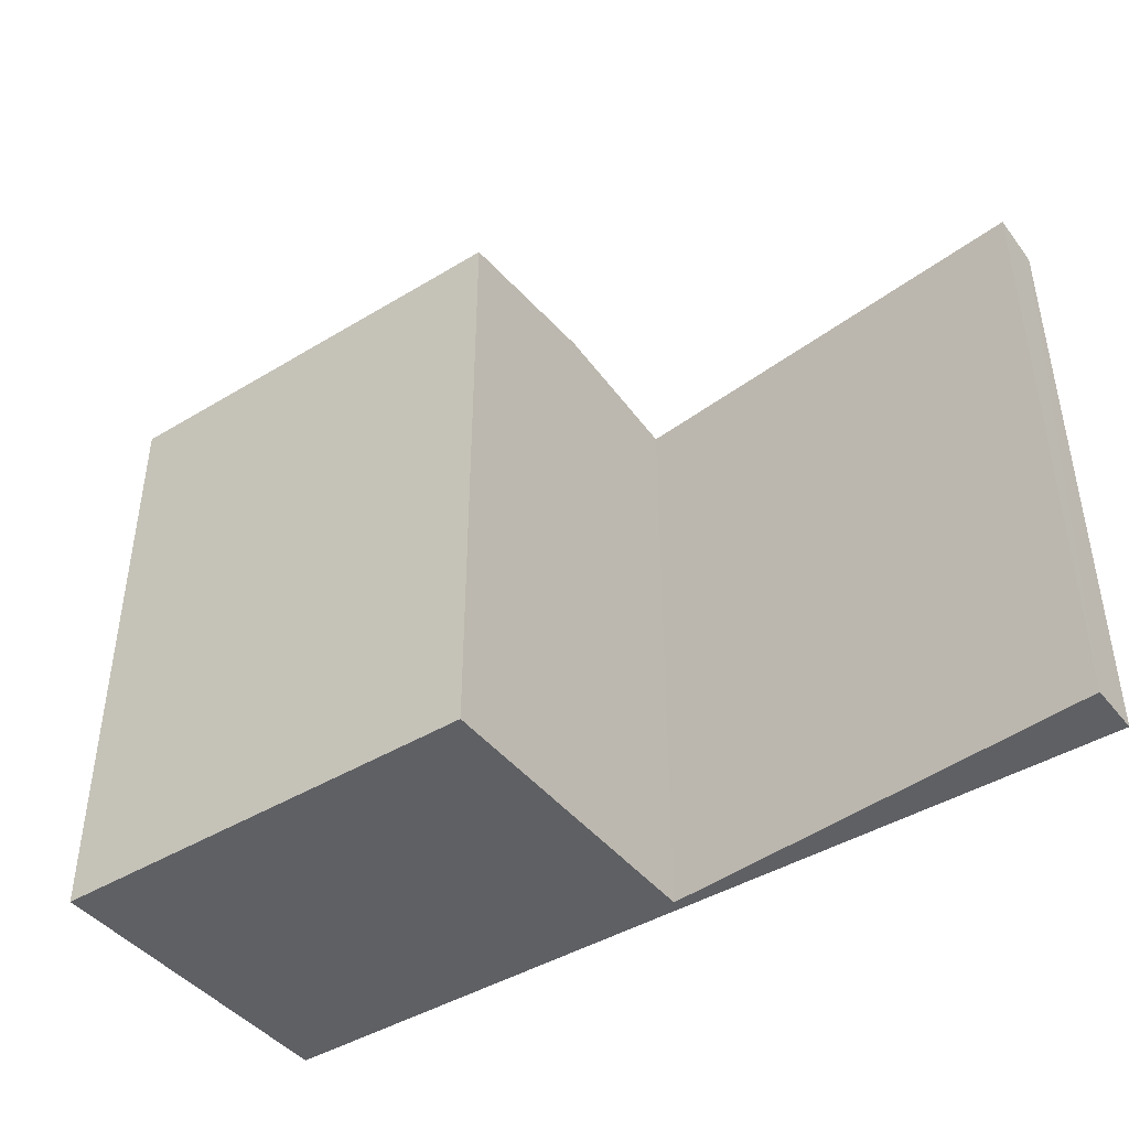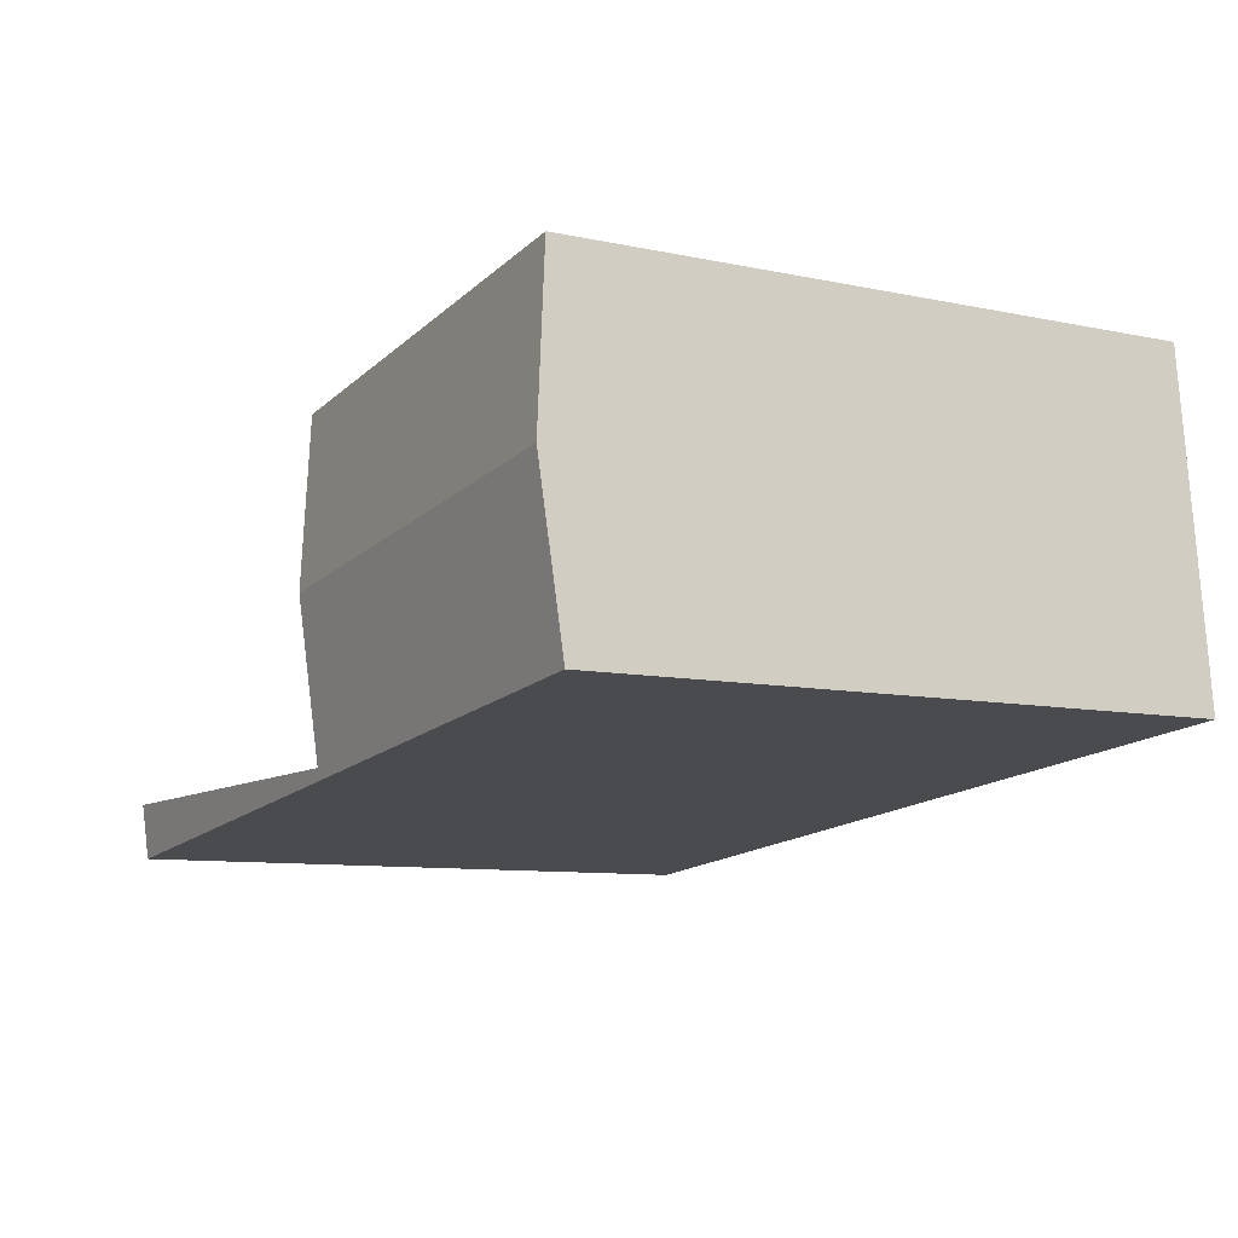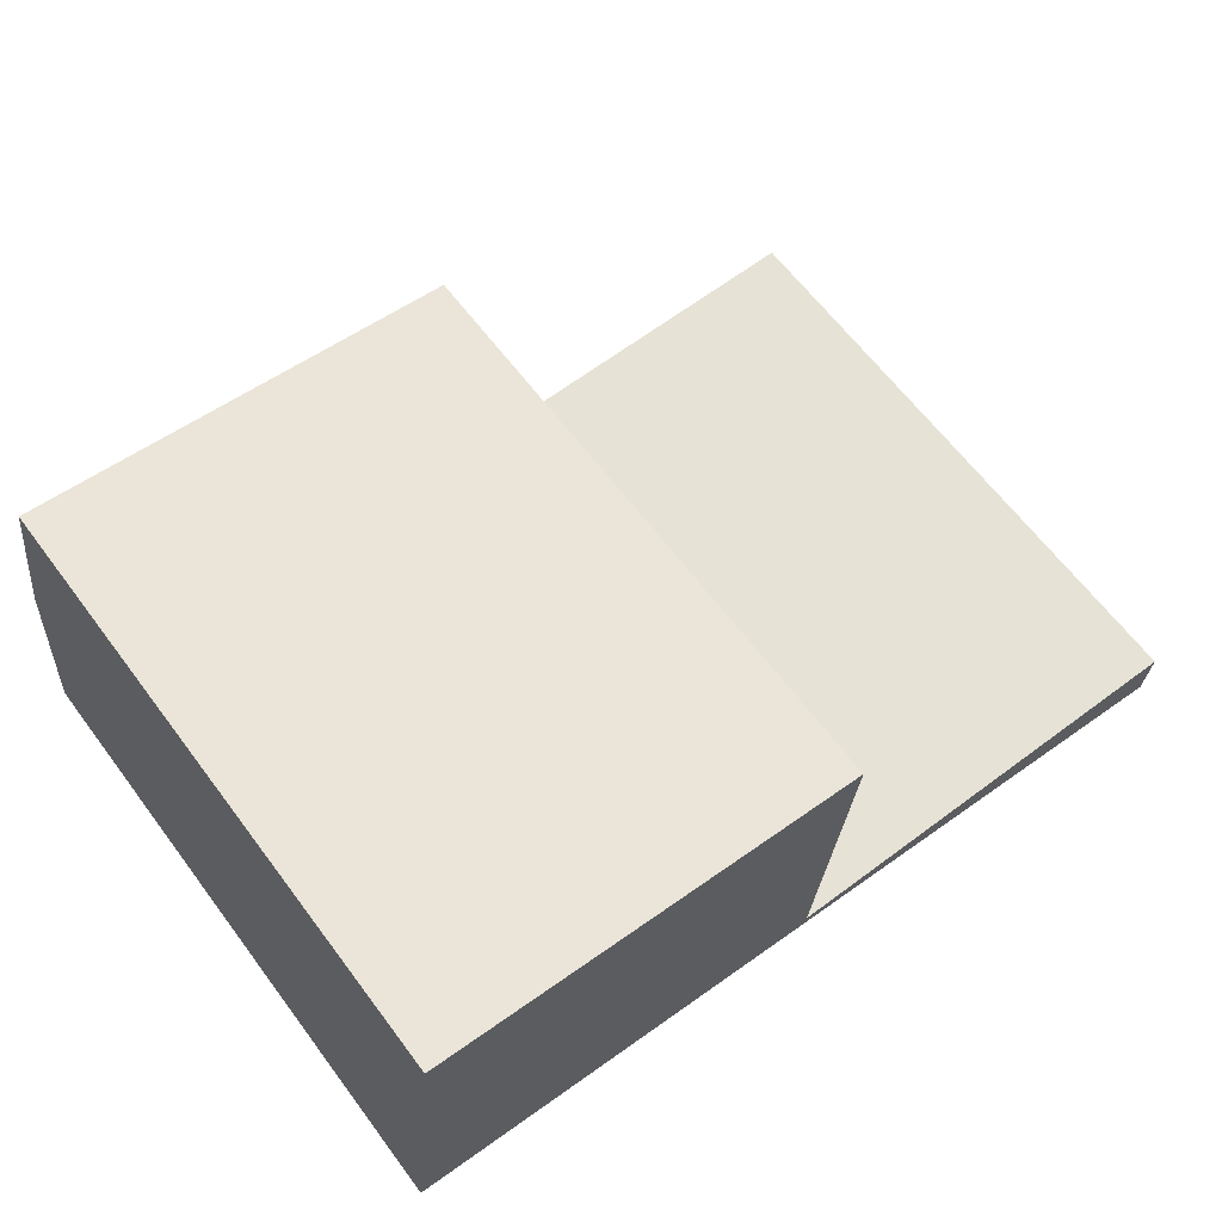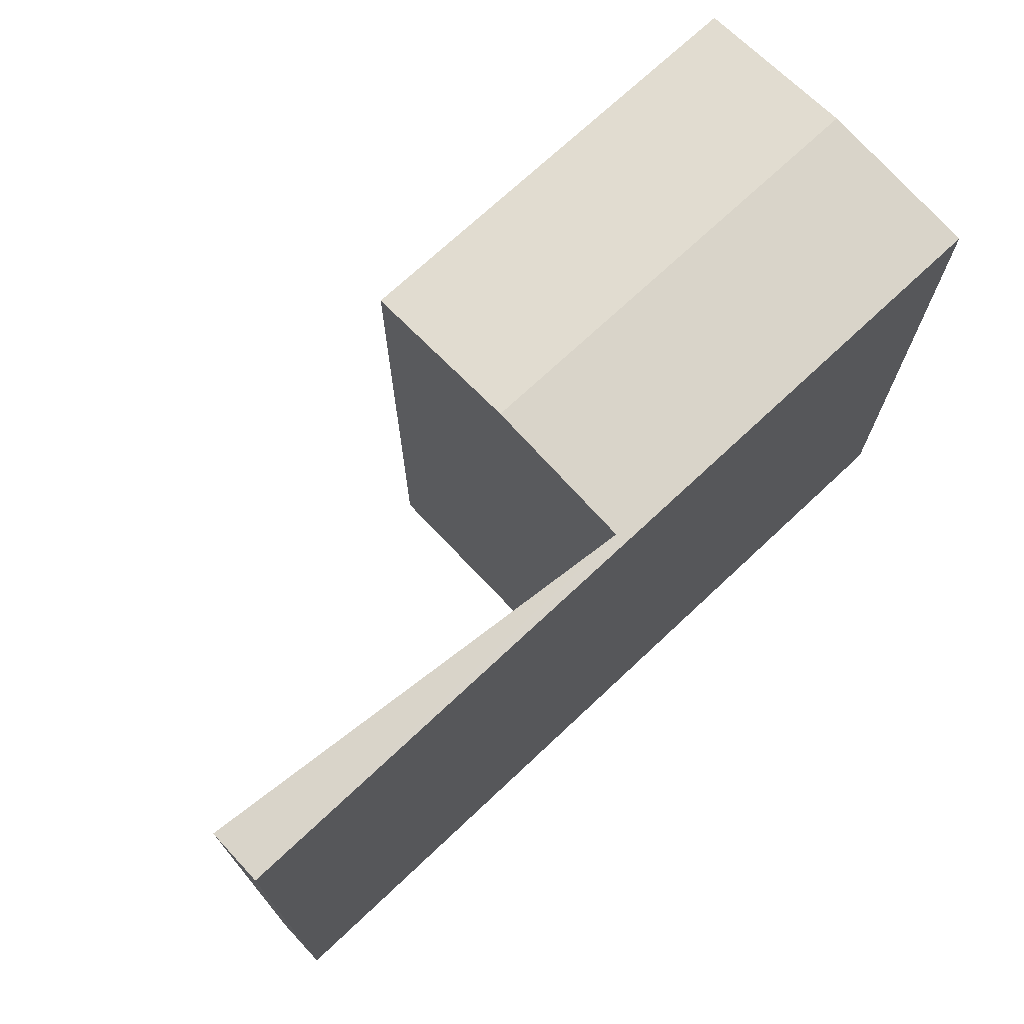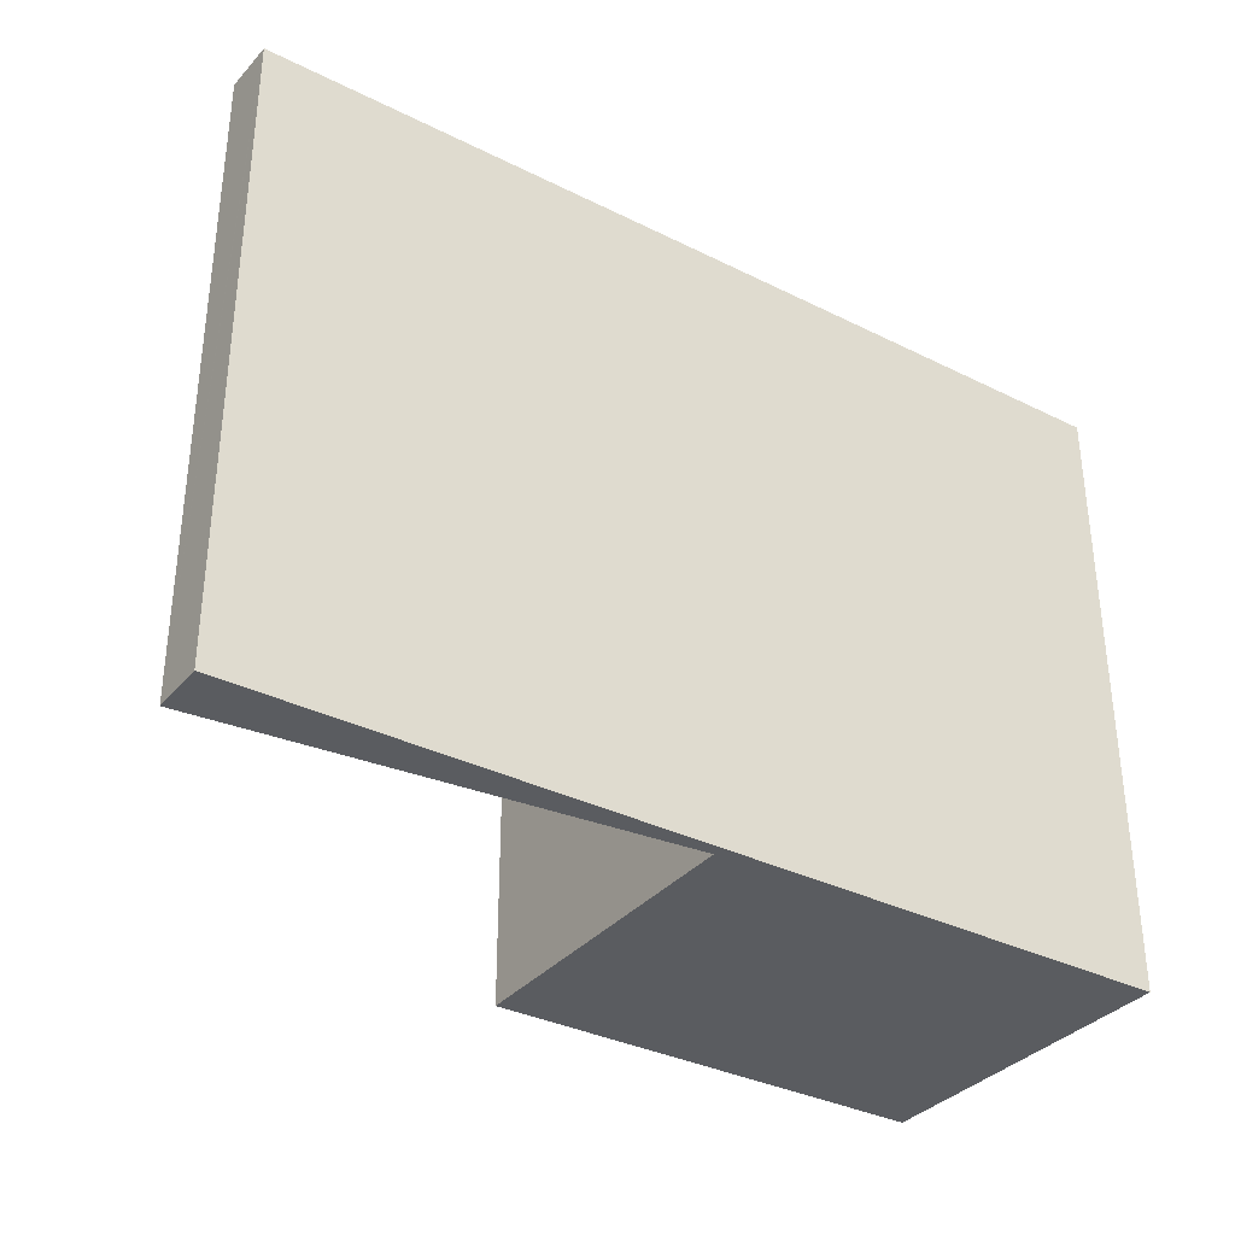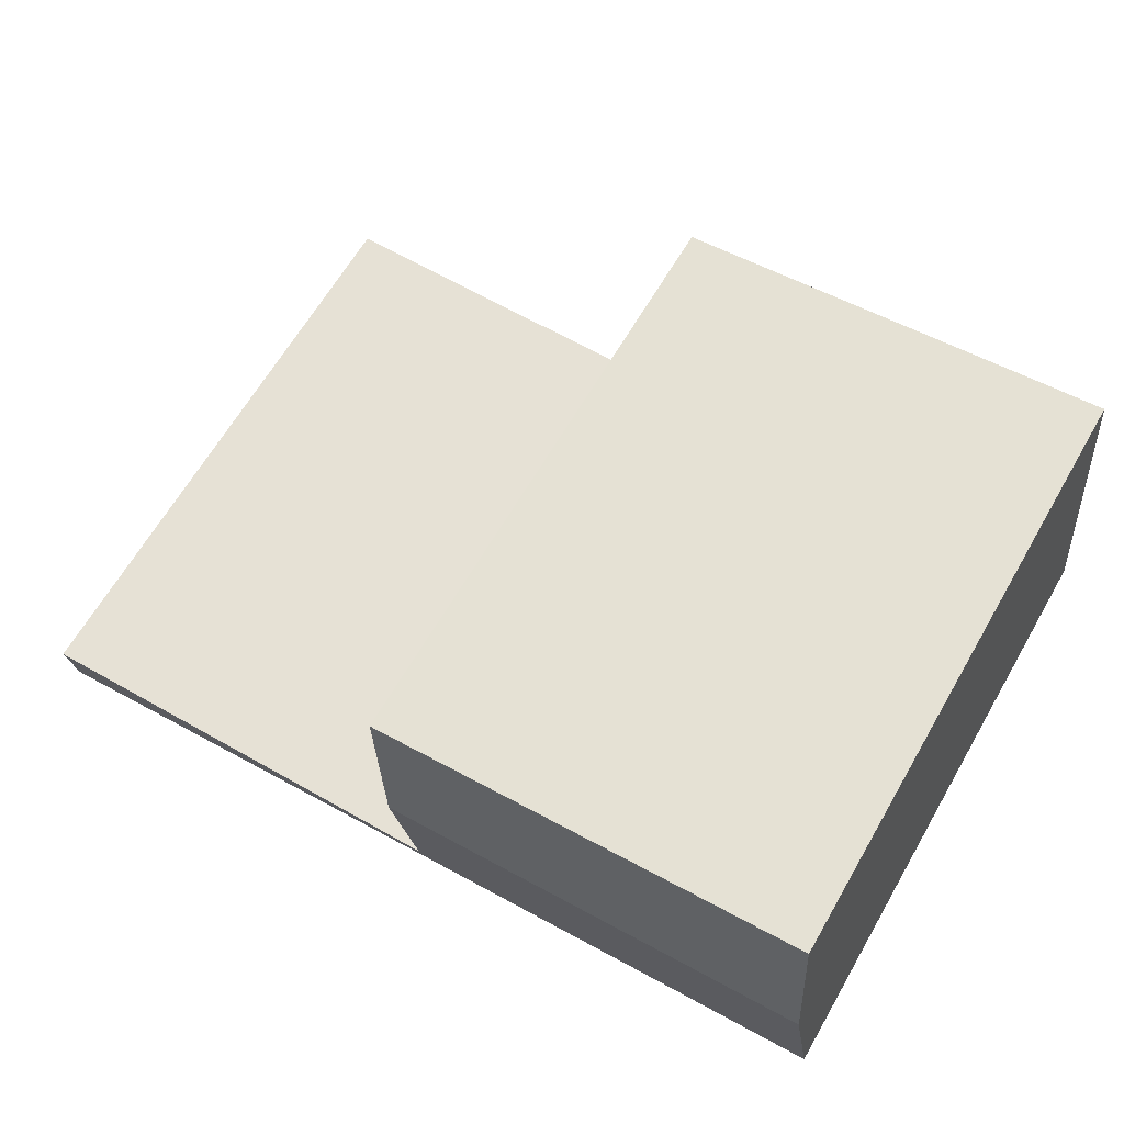
<metadata>
{"format":"obj","ext":"obj","renderer":"f3d","projection":"perspective","resolution":1024,"background":"white","views":[{"elev":-43.5,"azim":41.1,"up":"+Y"},{"elev":-9.1,"azim":-119.6,"up":"+Z"},{"elev":64.0,"azim":-36.9,"up":"+Z"},{"elev":71.7,"azim":142.3,"up":"+Y"},{"elev":-34.4,"azim":151.7,"up":"+Y"},{"elev":64.8,"azim":-149.9,"up":"+Z"}]}
</metadata>
<code>
v  0.008 27.02 0.081
v  14.46 27.01 -1.407
v  0 27.01 1.654e-15
v  0.717 27.68 7.297
v  20.37 27.68 5.384
v  19.71 27.05 -1.407
v  19.76 27.01 -1.923
v  19.81 27.05 -1.407
v  39.33 27.01 -3.827
v  39.56 27.23 -1.407
v  39.33 27.01 -3.769
v  1.432 27.01 14.58
v  21.09 27.01 12.68
v  0 0 0
v  1.432 -8.93e-16 14.58
v  0.008 -4.96e-18 0.081
v  0.717 -4.468e-16 7.297
v  21.09 -7.765e-16 12.68
v  19.71 8.615e-17 -1.407
v  39.56 8.615e-17 -1.407
v  19.81 8.615e-17 -1.407
v  20.37 -3.297e-16 5.384
v  39.33 2.343e-16 -3.827
v  39.33 2.308e-16 -3.769
v  19.76 1.177e-16 -1.923
v  14.46 8.615e-17 -1.407
g defaultobject
f 1 2 3
f 2 1 4
f 2 4 5
f 2 5 6
f 6 7 2
f 7 6 8
f 7 8 9
f 9 8 10
f 9 10 11
f 12 5 4
f 5 12 13
f 14 1 3
f 1 14 4
f 4 14 12
f 12 14 15
f 15 14 16
f 15 16 17
f 15 13 12
f 13 15 18
f 19 8 6
f 8 20 10
f 20 8 21
f 21 8 19
f 18 5 13
f 5 18 6
f 6 18 19
f 19 18 22
f 20 11 10
f 11 20 9
f 9 20 23
f 23 20 24
f 23 7 9
f 7 23 2
f 2 23 3
f 3 23 25
f 3 25 26
f 3 26 14
f 24 25 23
f 25 24 20
f 25 20 21
f 25 21 26
f 26 21 19
f 26 19 22
f 26 22 18
f 26 18 14
f 14 18 16
f 16 18 17
f 17 18 15

</code>
